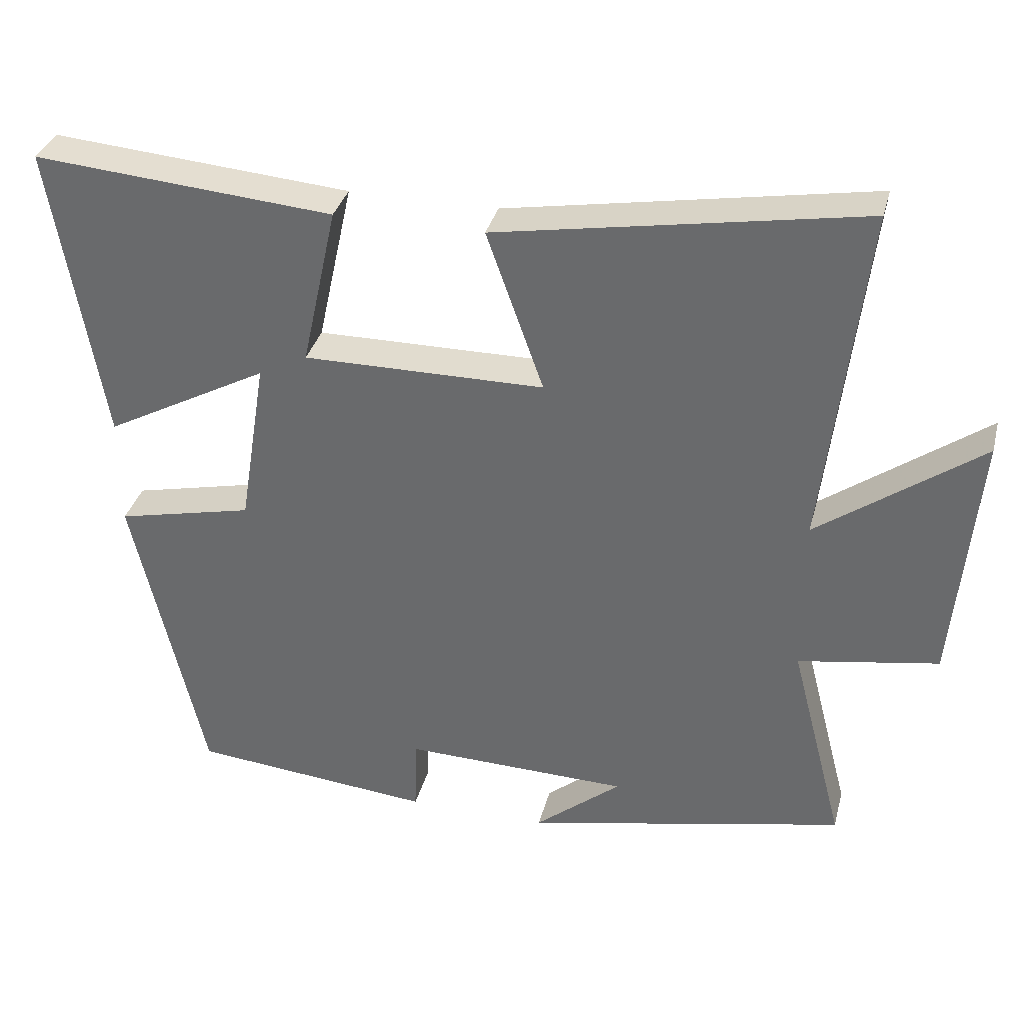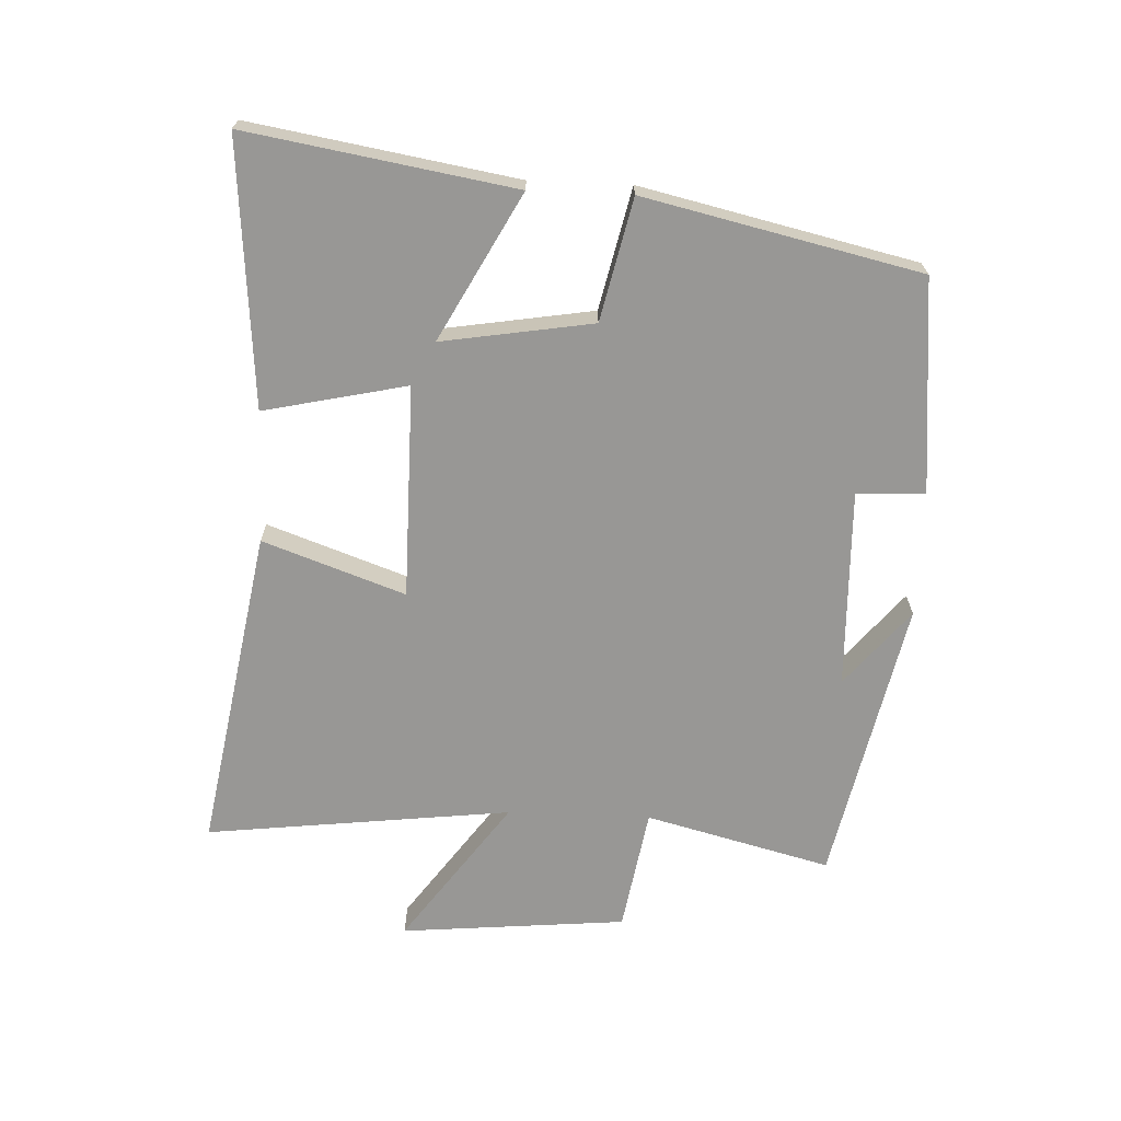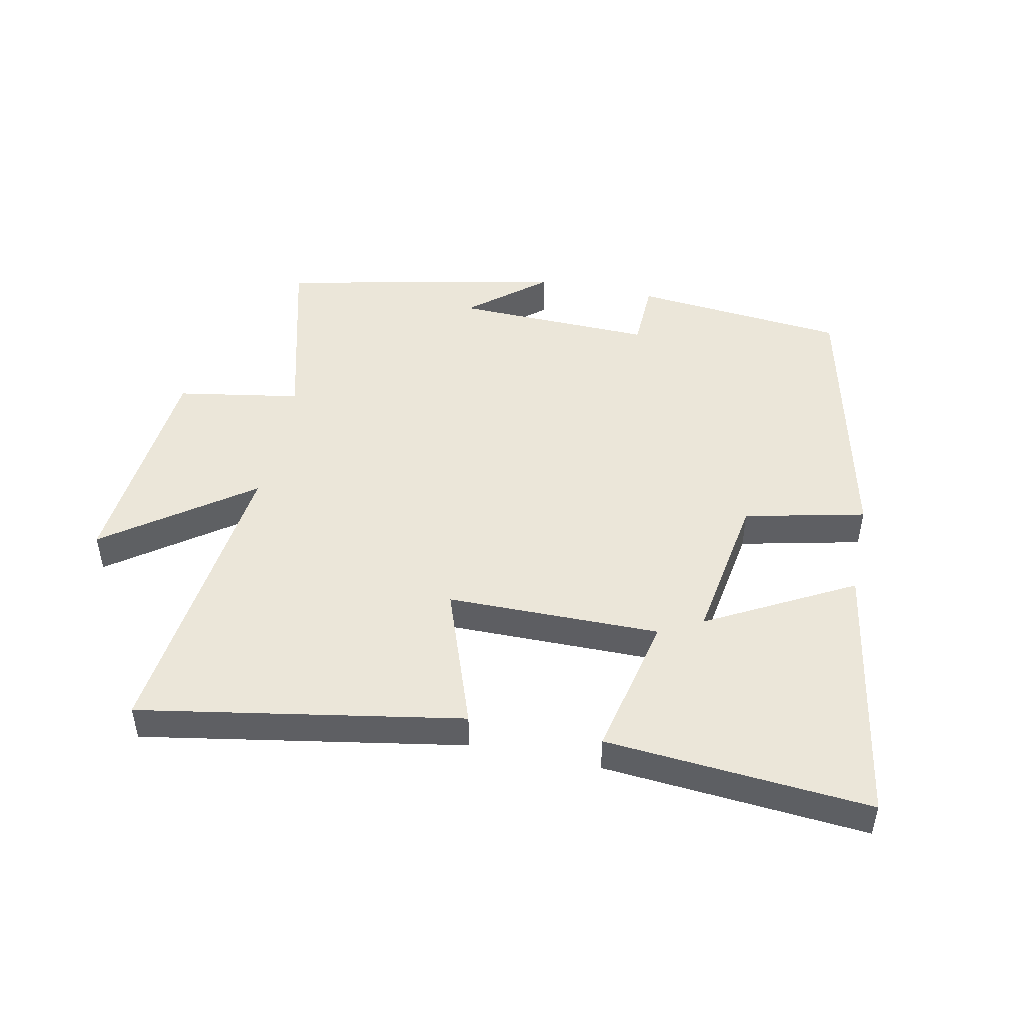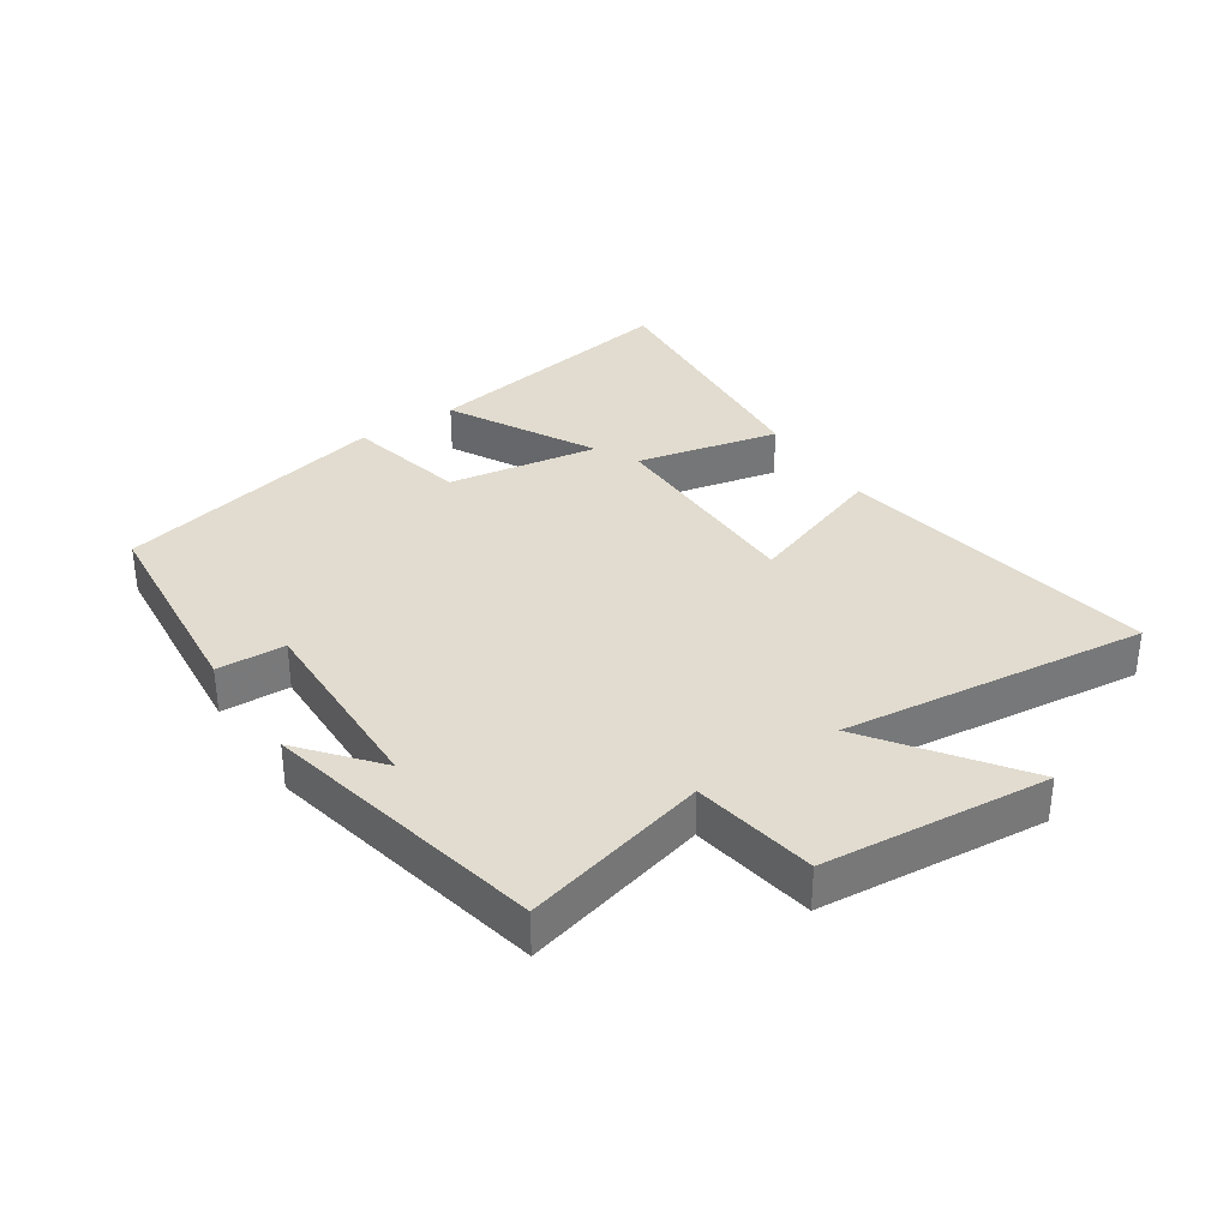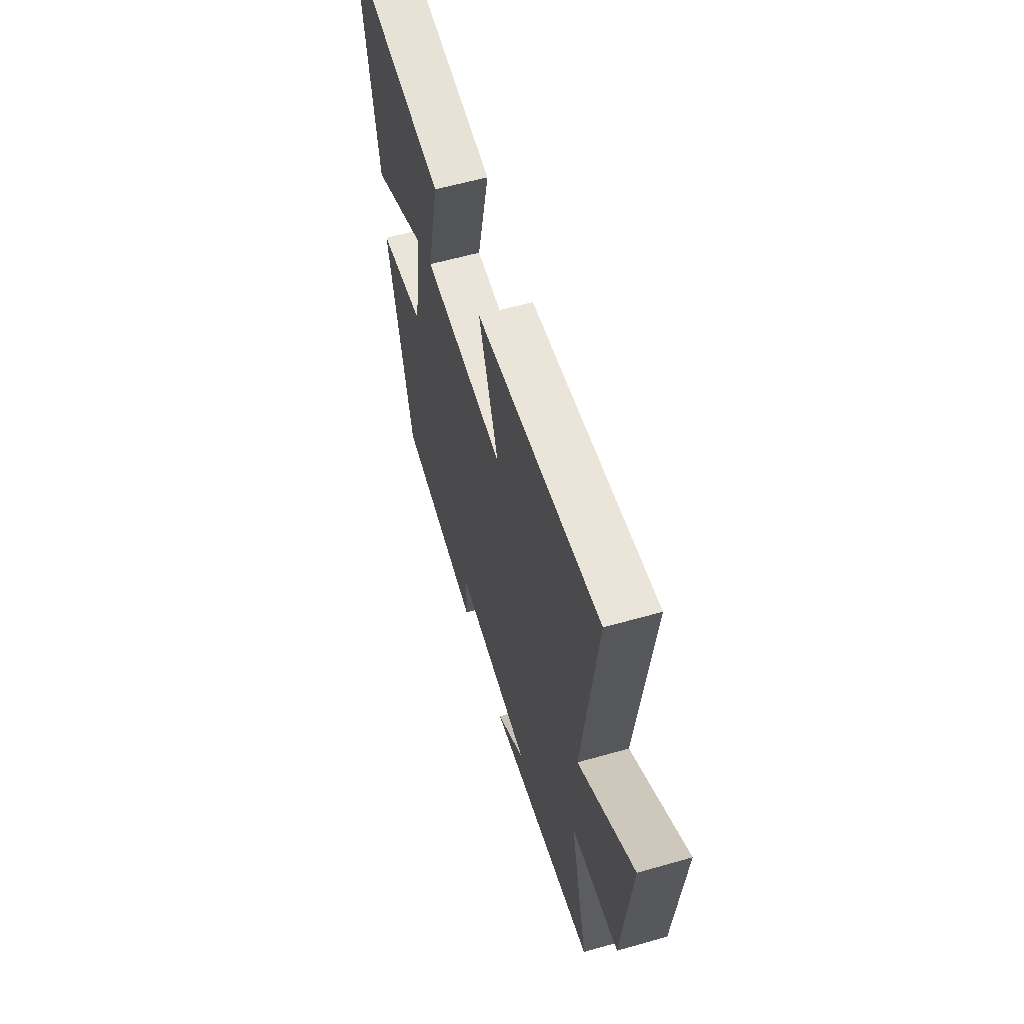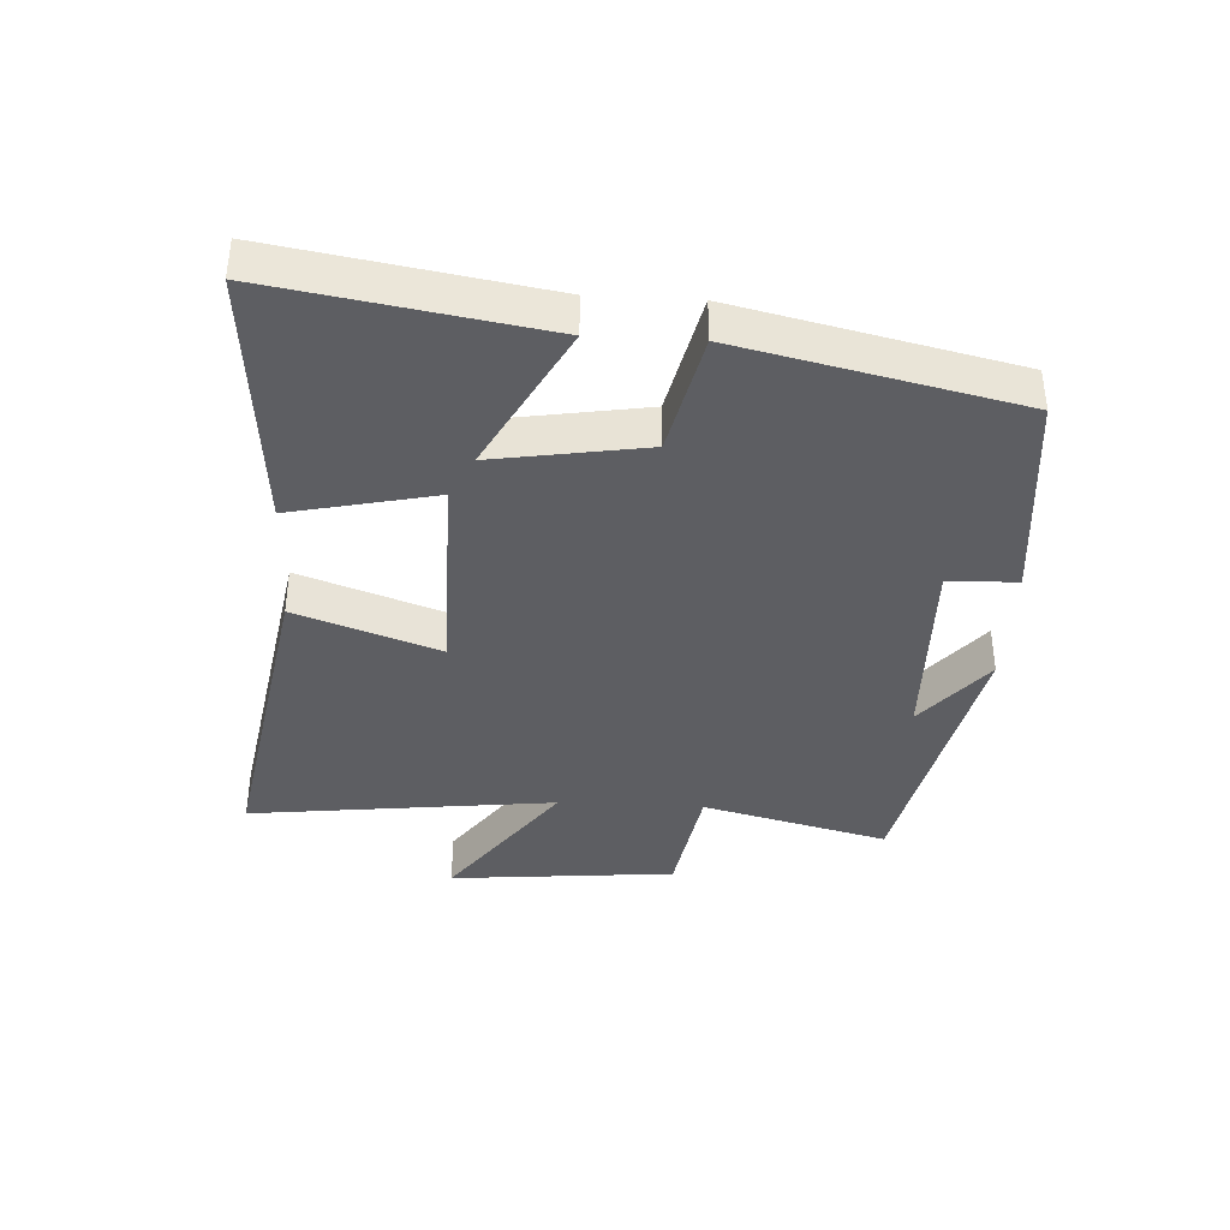
<metadata>
{"format":"obj","ext":"obj","renderer":"f3d","projection":"perspective","resolution":1024,"background":"white","views":[{"elev":34.5,"azim":-165.8,"up":"+Z"},{"elev":-68.2,"azim":87.6,"up":"+Y"},{"elev":48.1,"azim":11.7,"up":"+Y"},{"elev":34.3,"azim":-123.7,"up":"+Y"},{"elev":59.5,"azim":-106.3,"up":"+Z"},{"elev":-38.5,"azim":86.9,"up":"+Y"}]}
</metadata>
<code>
v -0.556 0.07 0.588
v -0.051 0.07 0.5
v -0.13 0.07 0.278
v 0.204 0.07 0.276
v 0.155 0.07 0.5
v 0.57 0.07 0.534
v 0.5 0.07 0.118
v 0.272 0.07 0.241
v 0.31 0.07 0.005
v 0.5 0.07 -0.038
v 0.402 0.07 -0.468
v 0.067 0.07 -0.5
v 0.063 0.07 -0.393
v -0.249 0.07 -0.401
v -0.129 0.07 -0.5
v -0.575 0.07 -0.405
v -0.5 0.07 -0.115
v -0.694 0.07 -0.082
v -0.726 0.07 0.272
v -0.5 0.07 0.109
v -0.556 0 0.588
v -0.051 0 0.5
v -0.13 0 0.278
v 0.204 0 0.276
v 0.155 0 0.5
v 0.57 0 0.534
v 0.5 0 0.118
v 0.272 0 0.241
v 0.31 0 0.005
v 0.5 0 -0.038
v 0.402 0 -0.468
v 0.067 0 -0.5
v 0.063 0 -0.393
v -0.249 0 -0.401
v -0.129 0 -0.5
v -0.575 0 -0.405
v -0.5 0 -0.115
v -0.694 0 -0.082
v -0.726 0 0.272
v -0.5 0 0.109
f 17 18 19 20
f 14 15 16
f 13 14 16 17
f 11 12 13
f 10 11 13
f 9 10 13
f 13 17 20
f 9 13 20
f 8 9 20
f 6 7 8
f 4 5 6 8
f 3 4 8 20
f 1 2 3 20
f 40 39 38 37
f 36 35 34
f 37 36 34 33
f 33 32 31
f 33 31 30
f 33 30 29
f 40 37 33
f 40 33 29
f 40 29 28
f 28 27 26
f 28 26 25 24
f 40 28 24 23
f 40 23 22 21
f 1 21 22 2
f 2 22 23 3
f 3 23 24 4
f 4 24 25 5
f 5 25 26 6
f 6 26 27 7
f 7 27 28 8
f 8 28 29 9
f 9 29 30 10
f 10 30 31 11
f 11 31 32 12
f 12 32 33 13
f 13 33 34 14
f 14 34 35 15
f 15 35 36 16
f 16 36 37 17
f 17 37 38 18
f 18 38 39 19
f 19 39 40 20
f 20 40 21 1

</code>
